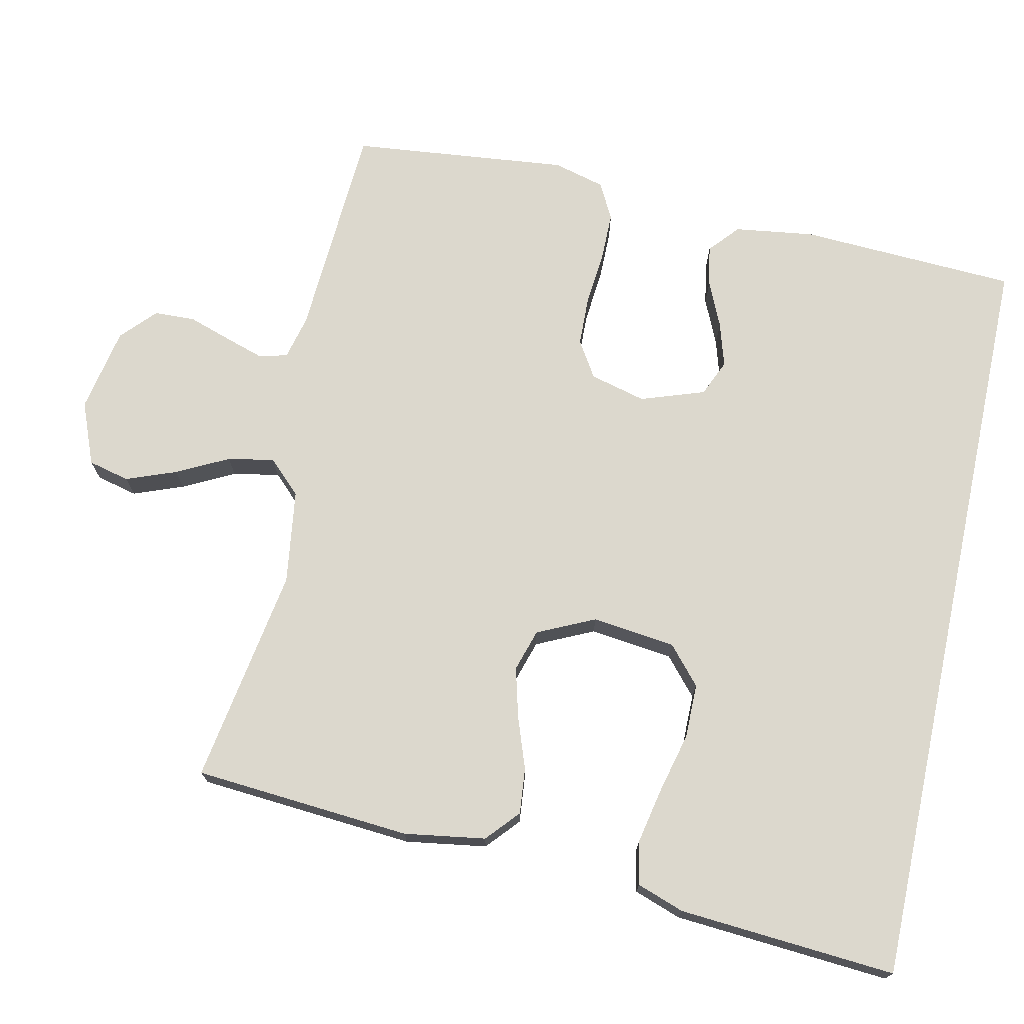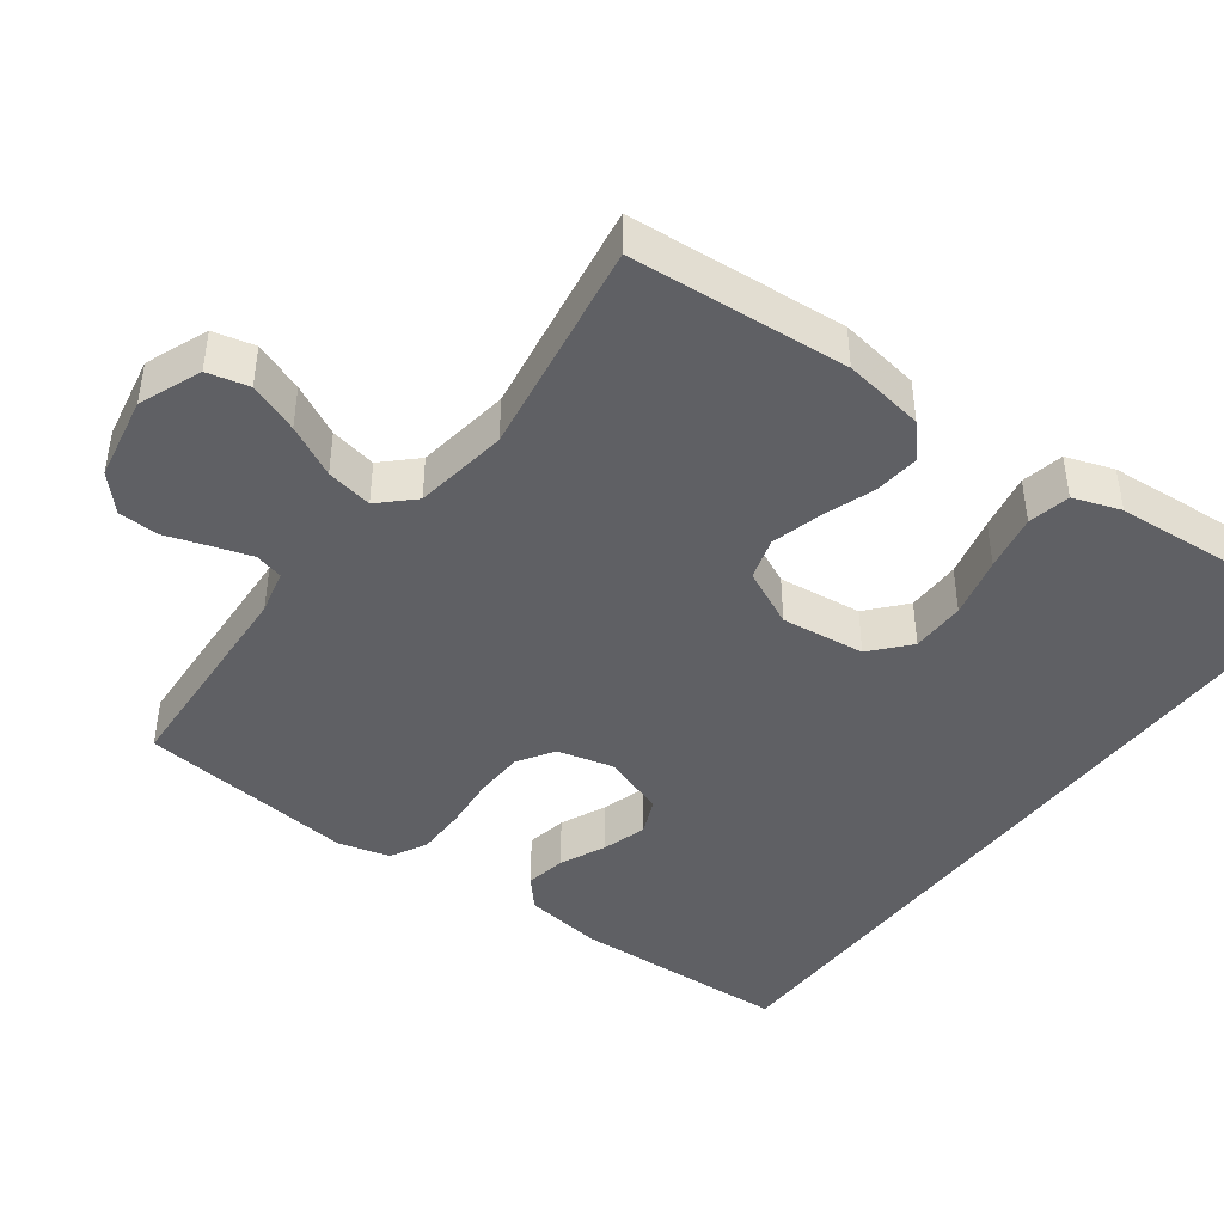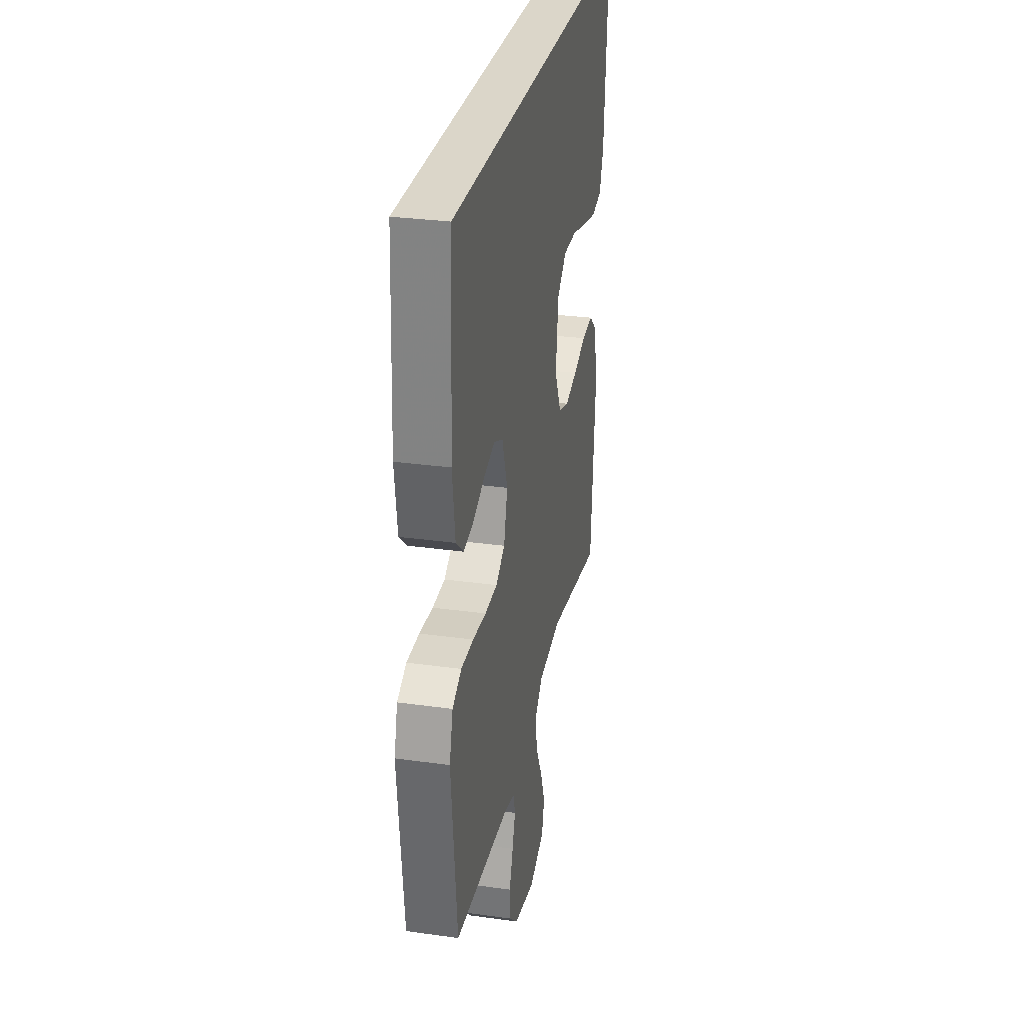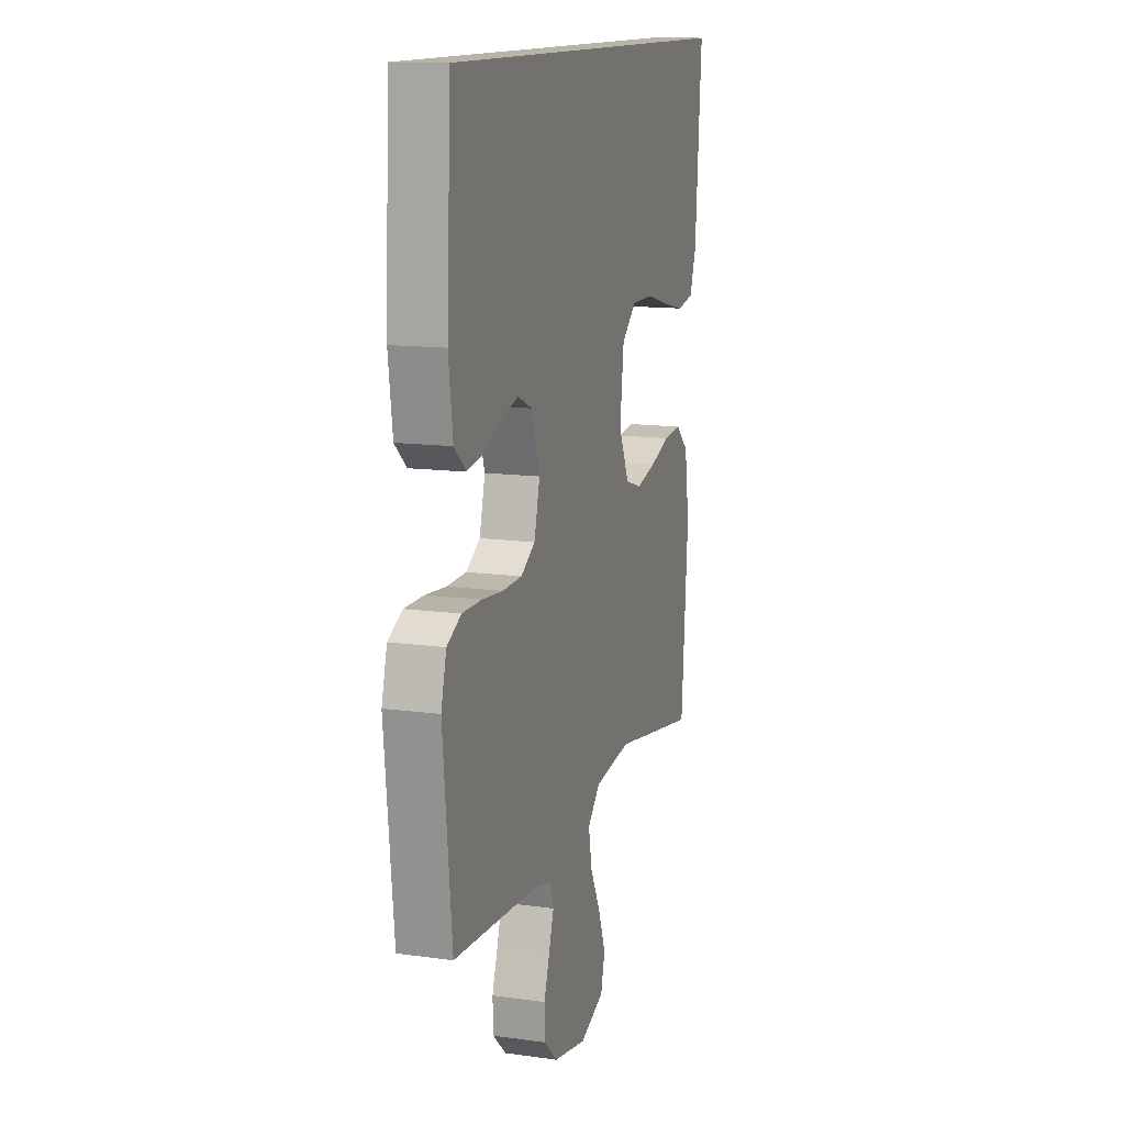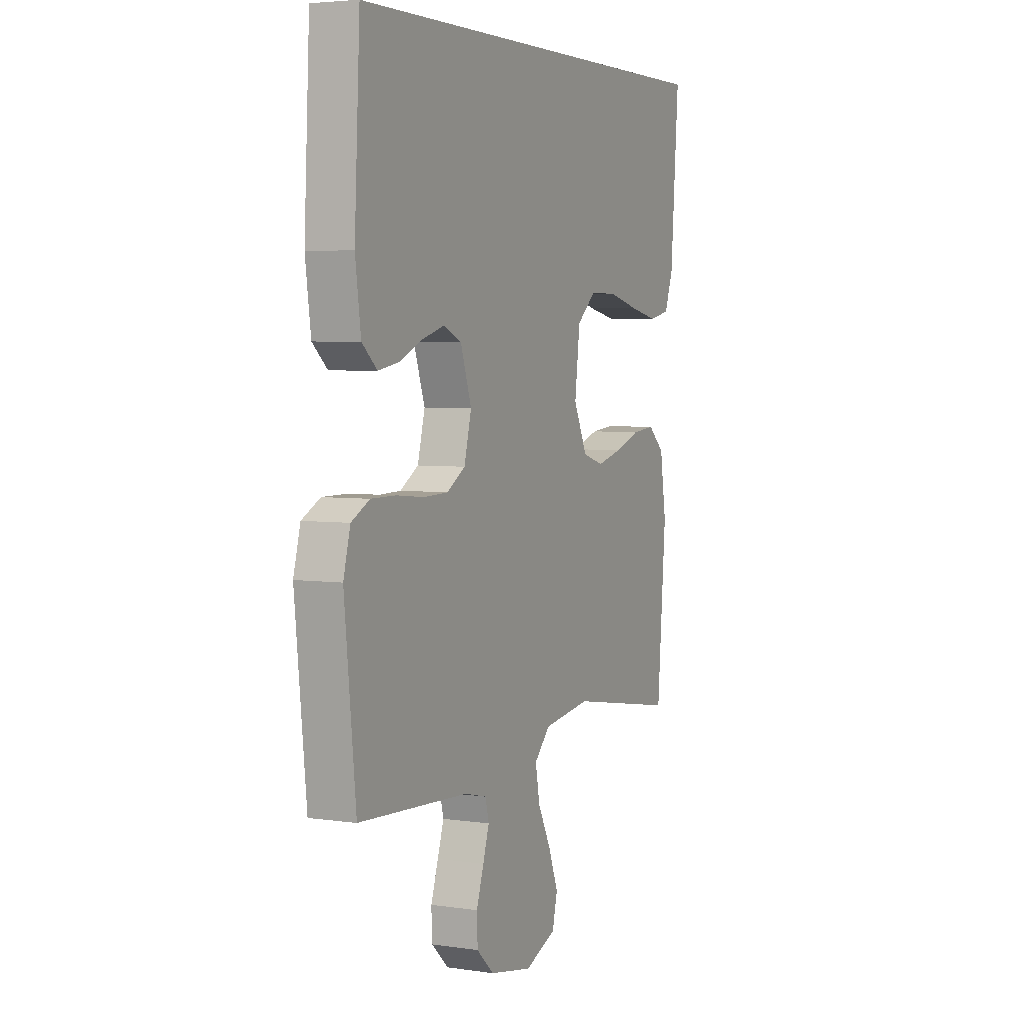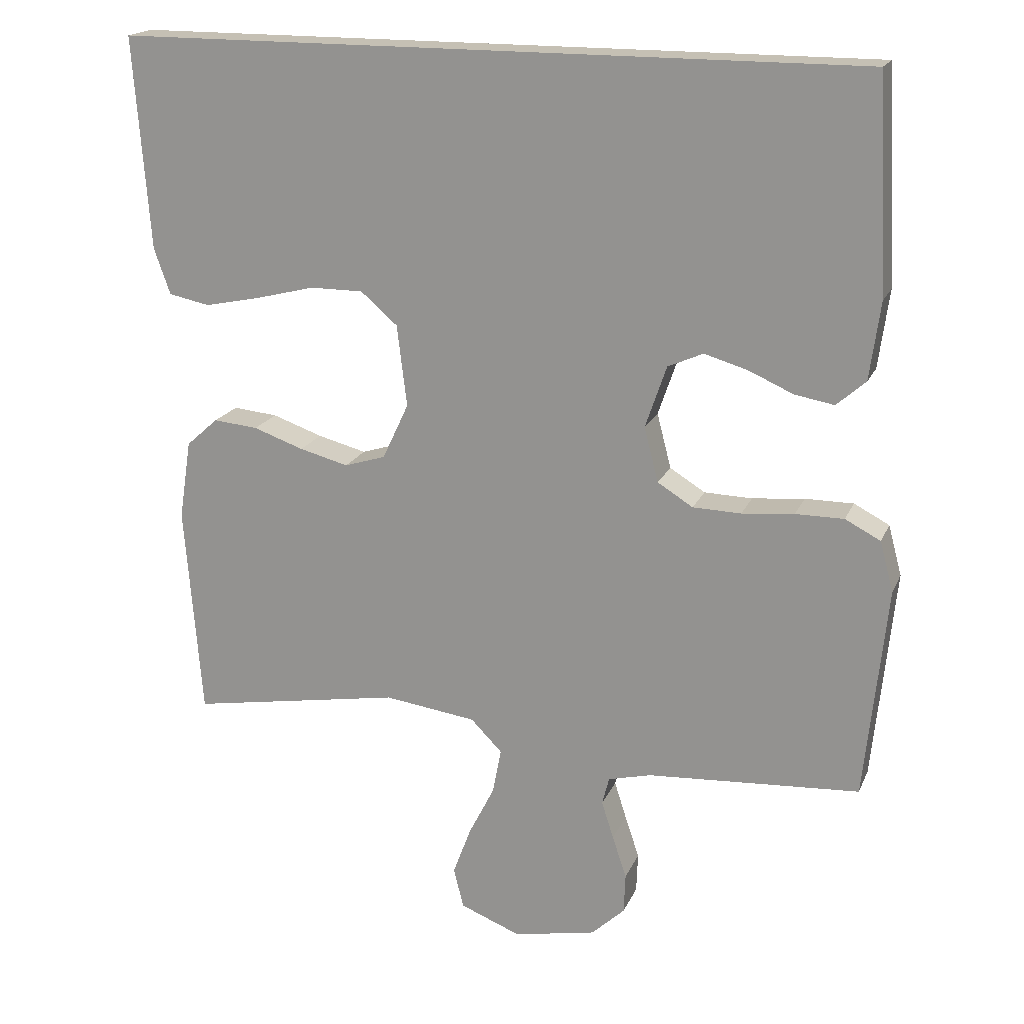
<metadata>
{"format":"obj","ext":"obj","renderer":"f3d","projection":"perspective","resolution":1024,"background":"white","views":[{"elev":72.6,"azim":-77.9,"up":"+Y"},{"elev":-43.6,"azim":-126.9,"up":"+Y"},{"elev":29.8,"azim":101.6,"up":"+Z"},{"elev":13.1,"azim":107.6,"up":"+Z"},{"elev":4.4,"azim":115.3,"up":"+Z"},{"elev":18.4,"azim":18.1,"up":"+Z"}]}
</metadata>
<code>
v 0.483 0.07 0.5
v 0.498 0.07 0.2
v 0.483 0.07 0.09
v 0.442 0.07 0.054
v 0.386 0.07 0.064
v 0.323 0.07 0.092
v 0.262 0.07 0.11
v 0.212 0.07 0.088
v 0.182 0.07 0
v 0.202 0.07 -0.077
v 0.252 0.07 -0.108
v 0.32 0.07 -0.11
v 0.394 0.07 -0.103
v 0.462 0.07 -0.103
v 0.512 0.07 -0.129
v 0.531 0.07 -0.2
v 0.5 0.07 -0.5
v 0.2 0.07 -0.518
v 0.139 0.07 -0.533
v 0.129 0.07 -0.572
v 0.146 0.07 -0.625
v 0.166 0.07 -0.685
v 0.164 0.07 -0.741
v 0.117 0.07 -0.785
v 0 0.07 -0.808
v -0.086 0.07 -0.774
v -0.1 0.07 -0.717
v -0.074 0.07 -0.648
v -0.038 0.07 -0.577
v -0.026 0.07 -0.513
v -0.07 0.07 -0.468
v -0.2 0.07 -0.45
v -0.5 0.07 -0.5
v -0.524 0.07 -0.2
v -0.507 0.07 -0.088
v -0.462 0.07 -0.048
v -0.399 0.07 -0.054
v -0.328 0.07 -0.079
v -0.259 0.07 -0.097
v -0.201 0.07 -0.079
v -0.164 0.07 0
v -0.178 0.07 0.115
v -0.23 0.07 0.16
v -0.305 0.07 0.16
v -0.389 0.07 0.139
v -0.467 0.07 0.123
v -0.525 0.07 0.135
v -0.548 0.07 0.2
v -0.571 0.07 0.5
v 0.483 0 0.5
v 0.498 0 0.2
v 0.483 0 0.09
v 0.442 0 0.054
v 0.386 0 0.064
v 0.323 0 0.092
v 0.262 0 0.11
v 0.212 0 0.088
v 0.182 0 0
v 0.202 0 -0.077
v 0.252 0 -0.108
v 0.32 0 -0.11
v 0.394 0 -0.103
v 0.462 0 -0.103
v 0.512 0 -0.129
v 0.531 0 -0.2
v 0.5 0 -0.5
v 0.2 0 -0.518
v 0.139 0 -0.533
v 0.129 0 -0.572
v 0.146 0 -0.625
v 0.166 0 -0.685
v 0.164 0 -0.741
v 0.117 0 -0.785
v 0 0 -0.808
v -0.086 0 -0.774
v -0.1 0 -0.717
v -0.074 0 -0.648
v -0.038 0 -0.577
v -0.026 0 -0.513
v -0.07 0 -0.468
v -0.2 0 -0.45
v -0.5 0 -0.5
v -0.524 0 -0.2
v -0.507 0 -0.088
v -0.462 0 -0.048
v -0.399 0 -0.054
v -0.328 0 -0.079
v -0.259 0 -0.097
v -0.201 0 -0.079
v -0.164 0 0
v -0.178 0 0.115
v -0.23 0 0.16
v -0.305 0 0.16
v -0.389 0 0.139
v -0.467 0 0.123
v -0.525 0 0.135
v -0.548 0 0.2
v -0.571 0 0.5
f 48 49 1
f 47 48 1
f 46 47 1
f 45 46 1
f 44 45 1
f 43 44 1 2
f 42 43 2
f 41 42 2
f 36 37 38
f 35 36 38
f 34 35 38
f 33 34 38
f 32 33 38
f 31 32 38 39
f 30 31 39 40
f 27 28 29
f 26 27 29
f 25 26 29
f 24 25 29
f 23 24 29
f 22 23 29
f 21 22 29
f 20 21 29 30
f 30 40 41
f 20 30 41
f 19 20 41
f 16 17 18
f 15 16 18
f 14 15 18
f 13 14 18
f 12 13 18
f 11 12 18 19
f 4 5 6
f 3 4 6
f 2 3 6
f 2 6 7
f 41 2 7
f 10 11 19 41
f 9 10 41
f 8 9 41
f 7 8 41
f 50 98 97
f 50 97 96
f 50 96 95
f 50 95 94
f 50 94 93
f 51 50 93 92
f 51 92 91
f 51 91 90
f 87 86 85
f 87 85 84
f 87 84 83
f 87 83 82
f 87 82 81
f 88 87 81 80
f 89 88 80 79
f 78 77 76
f 78 76 75
f 78 75 74
f 78 74 73
f 78 73 72
f 78 72 71
f 78 71 70
f 79 78 70 69
f 90 89 79
f 90 79 69
f 90 69 68
f 67 66 65
f 67 65 64
f 67 64 63
f 67 63 62
f 67 62 61
f 68 67 61 60
f 55 54 53
f 55 53 52
f 55 52 51
f 56 55 51
f 56 51 90
f 90 68 60 59
f 90 59 58
f 90 58 57
f 90 57 56
f 1 50 51 2
f 2 51 52 3
f 3 52 53 4
f 4 53 54 5
f 5 54 55 6
f 6 55 56 7
f 7 56 57 8
f 8 57 58 9
f 9 58 59 10
f 10 59 60 11
f 11 60 61 12
f 12 61 62 13
f 13 62 63 14
f 14 63 64 15
f 15 64 65 16
f 16 65 66 17
f 17 66 67 18
f 18 67 68 19
f 19 68 69 20
f 20 69 70 21
f 21 70 71 22
f 22 71 72 23
f 23 72 73 24
f 24 73 74 25
f 25 74 75 26
f 26 75 76 27
f 27 76 77 28
f 28 77 78 29
f 29 78 79 30
f 30 79 80 31
f 31 80 81 32
f 32 81 82 33
f 33 82 83 34
f 34 83 84 35
f 35 84 85 36
f 36 85 86 37
f 37 86 87 38
f 38 87 88 39
f 39 88 89 40
f 40 89 90 41
f 41 90 91 42
f 42 91 92 43
f 43 92 93 44
f 44 93 94 45
f 45 94 95 46
f 46 95 96 47
f 47 96 97 48
f 48 97 98 49
f 49 98 50 1

</code>
